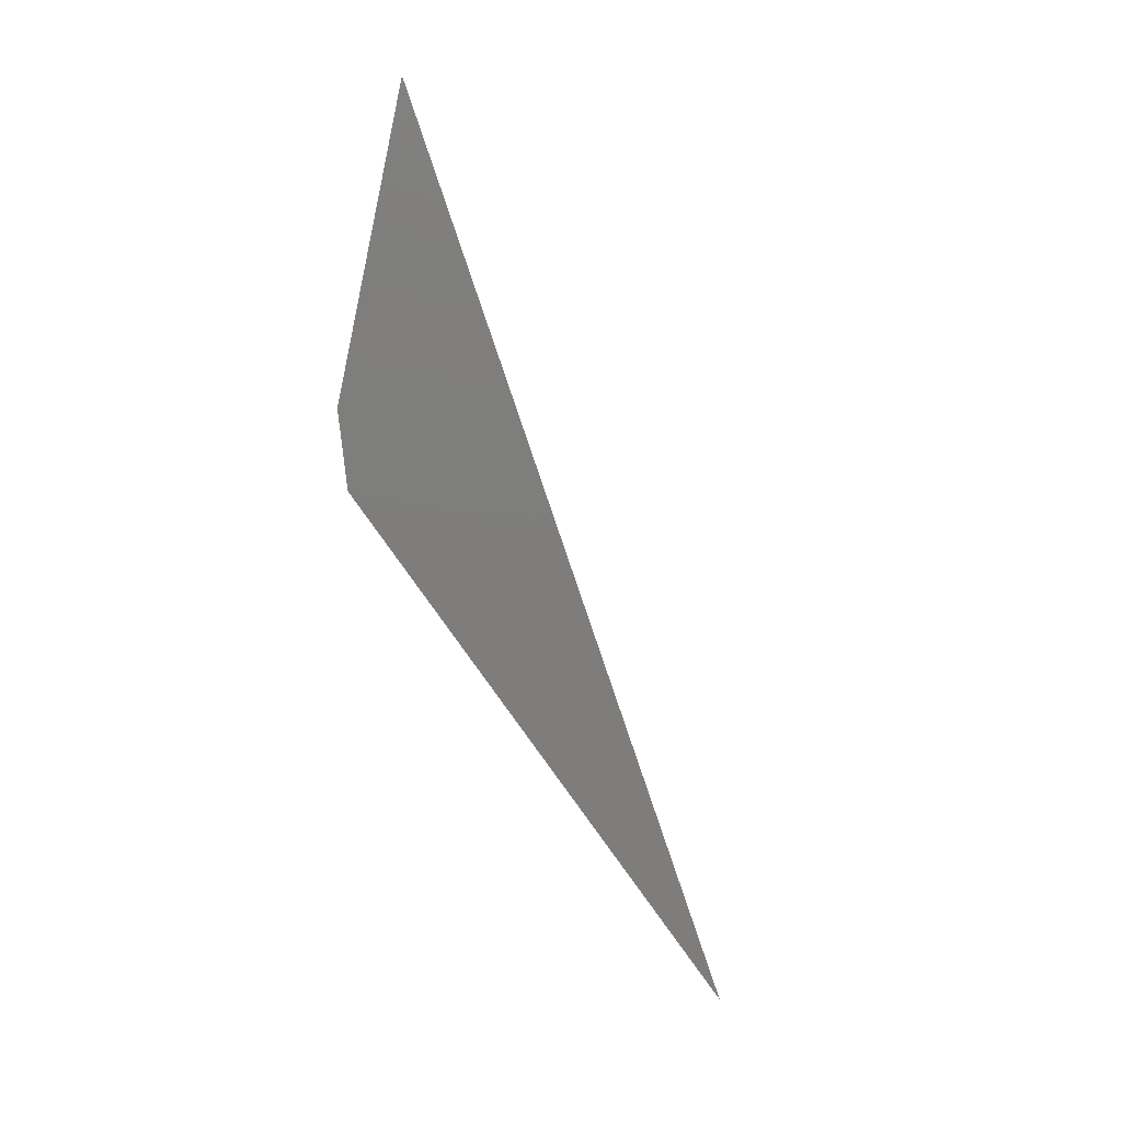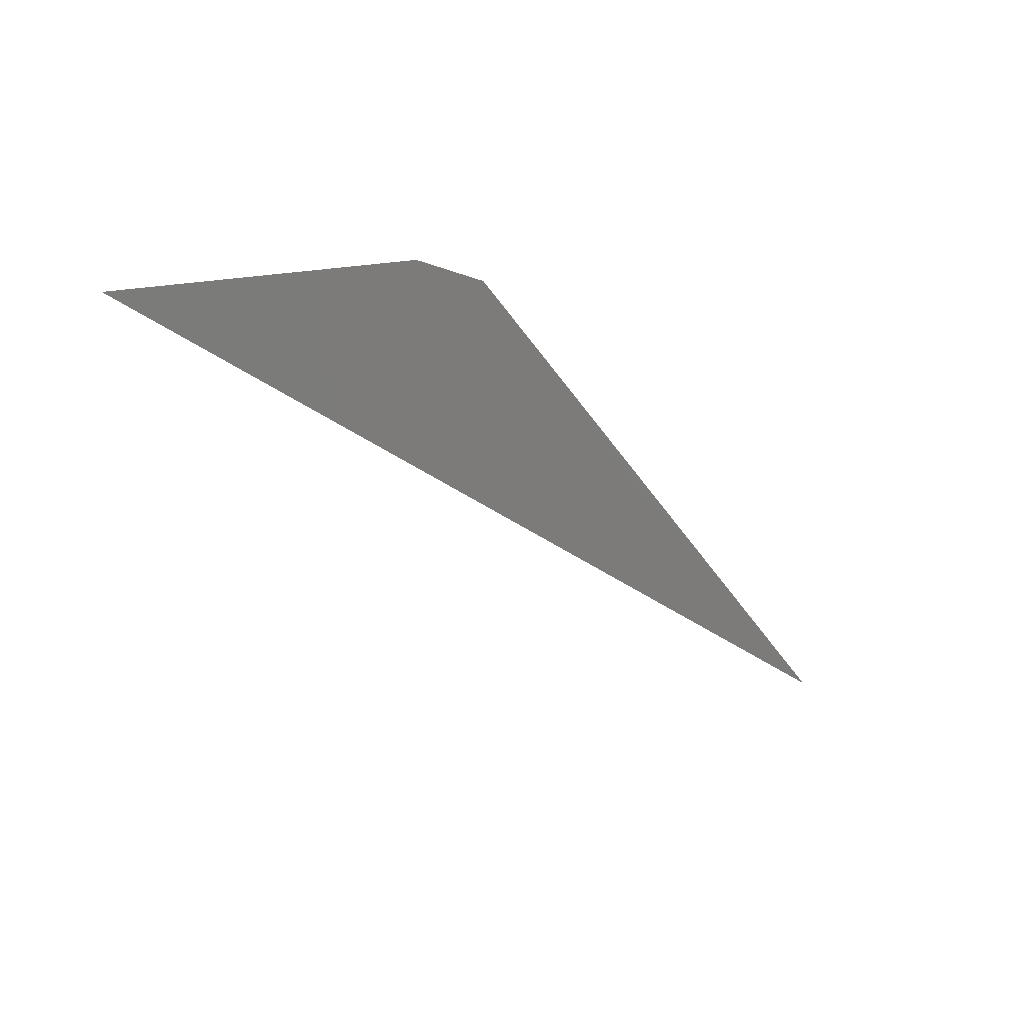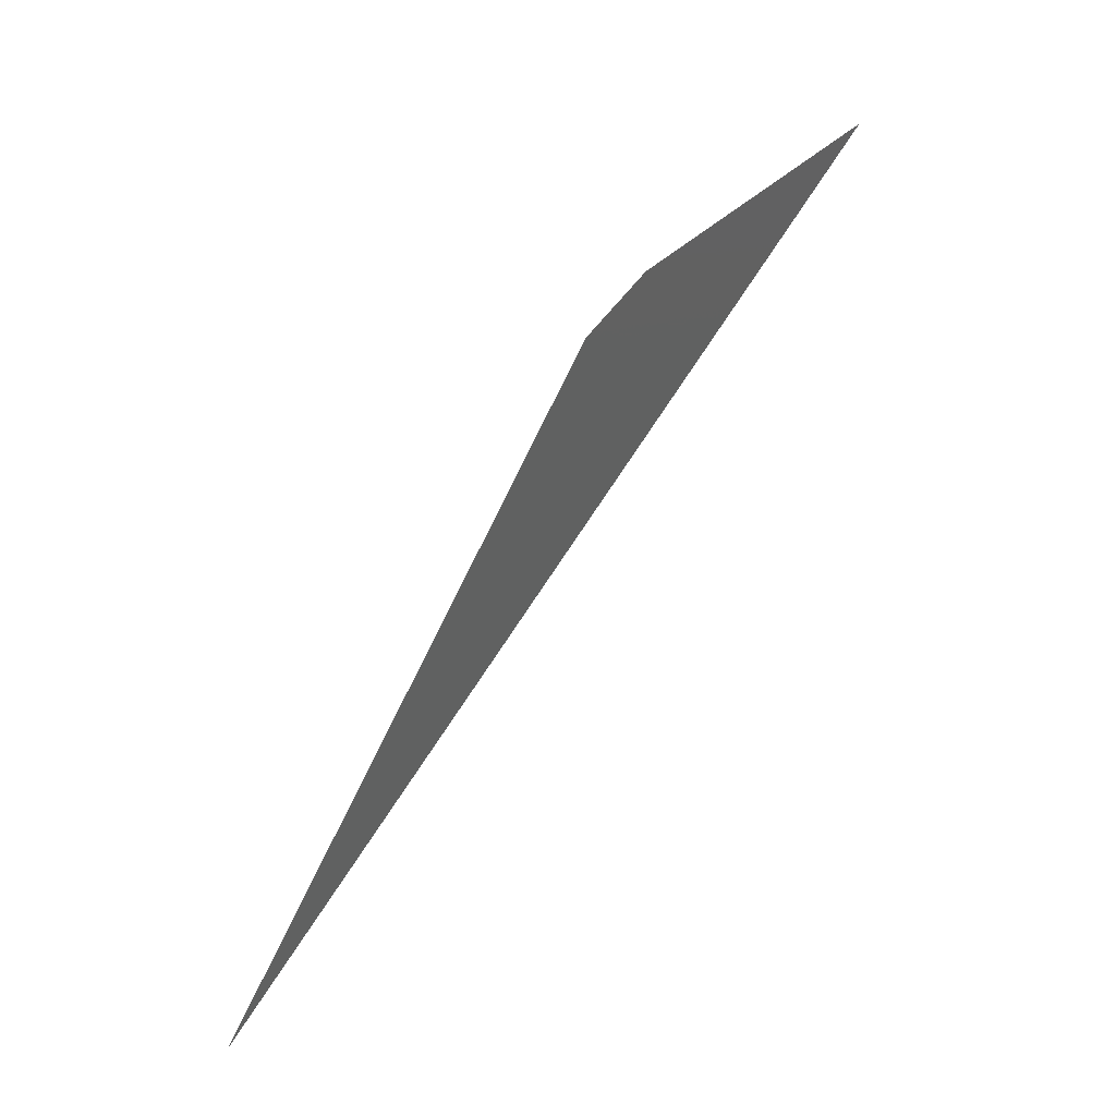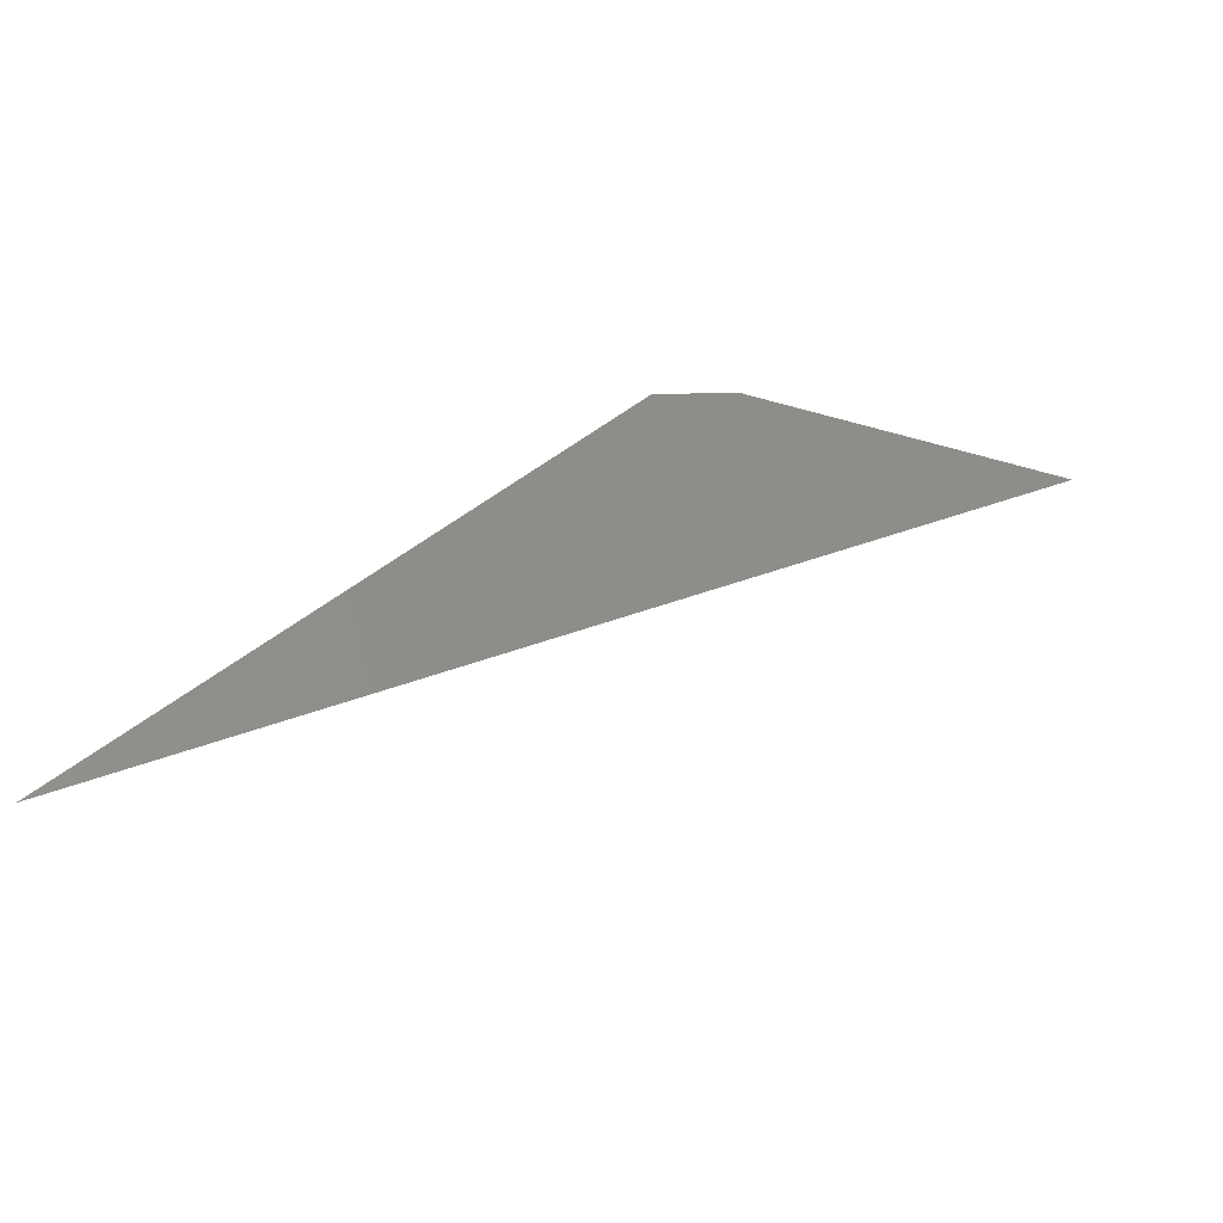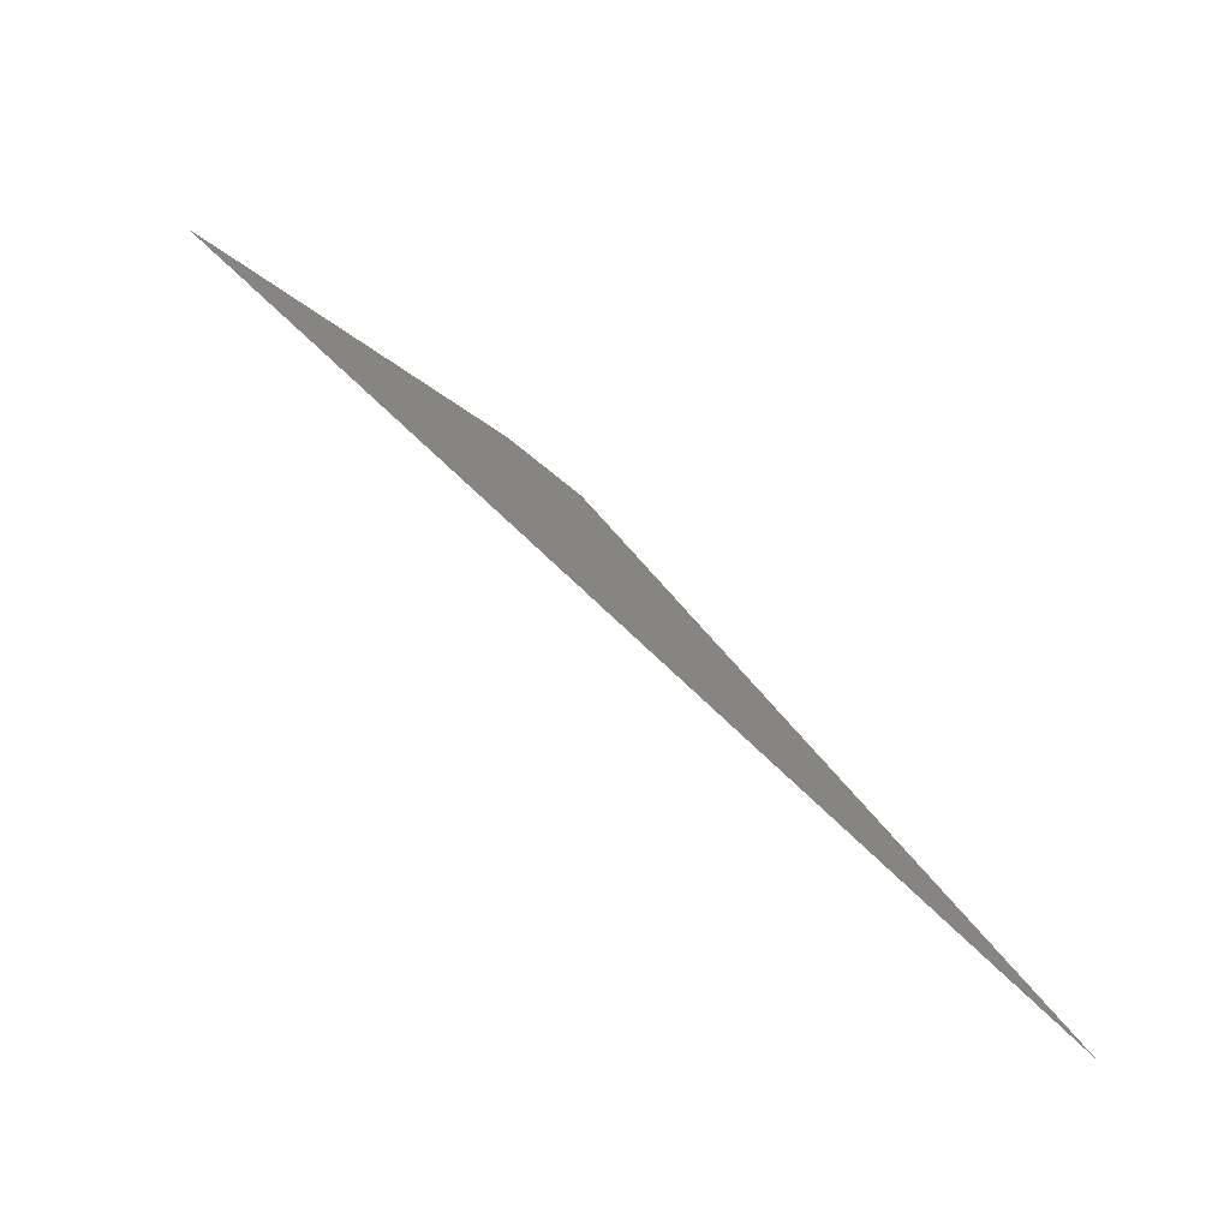
<metadata>
{"format":"stl","ext":"stl","renderer":"f3d","projection":"perspective","resolution":1024,"background":"white","views":[{"elev":-77.3,"azim":80.7,"up":"+Y"},{"elev":9.2,"azim":137.5,"up":"+Z"},{"elev":43.3,"azim":-51.1,"up":"+Z"},{"elev":-30.2,"azim":-20.0,"up":"+Z"},{"elev":-67.4,"azim":144.3,"up":"+Z"}]}
</metadata>
<code>
# stl→obj: 4 verts, 2 faces
v 21.55 -28.29 3.75
v 21.47 -28.29 3.728
v 20.98 -28.29 3.251
v 21.89 -28.29 3.732
f 1 2 3
f 3 4 1

</code>
